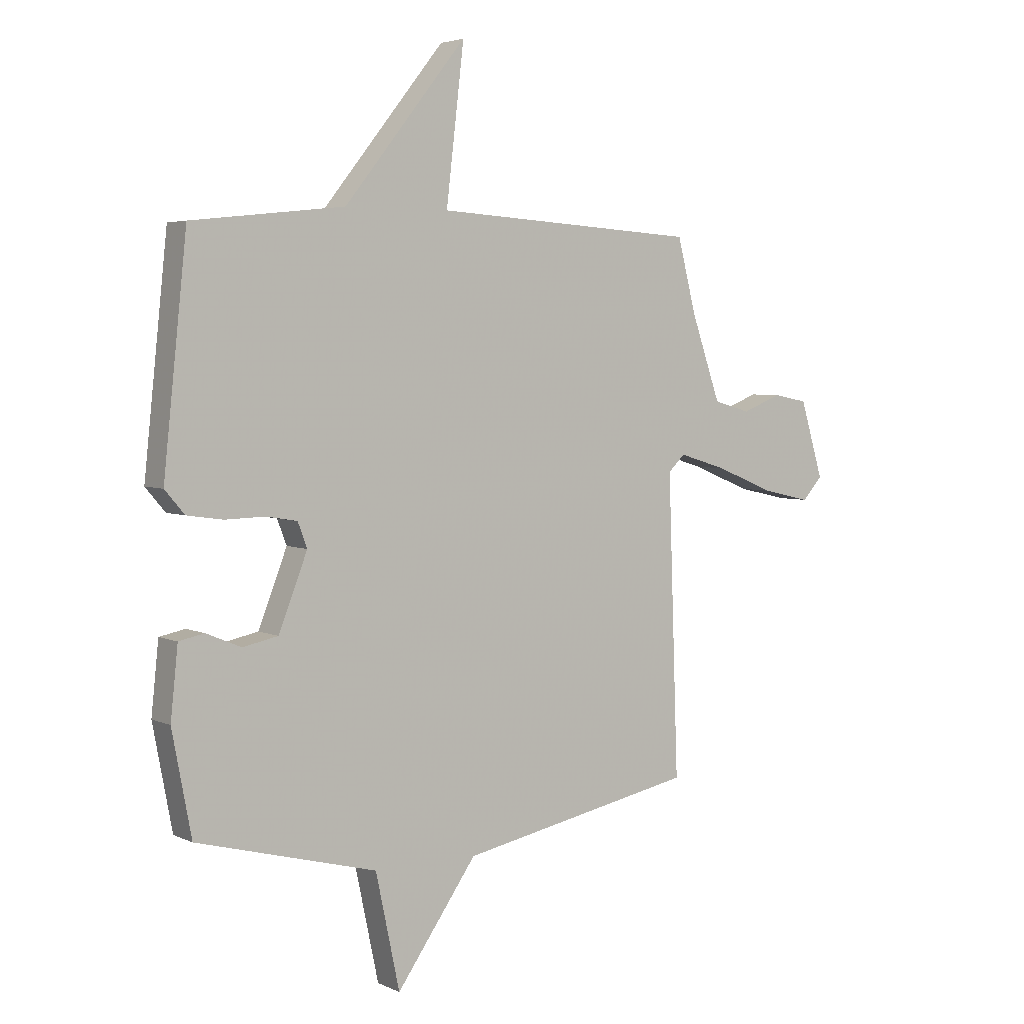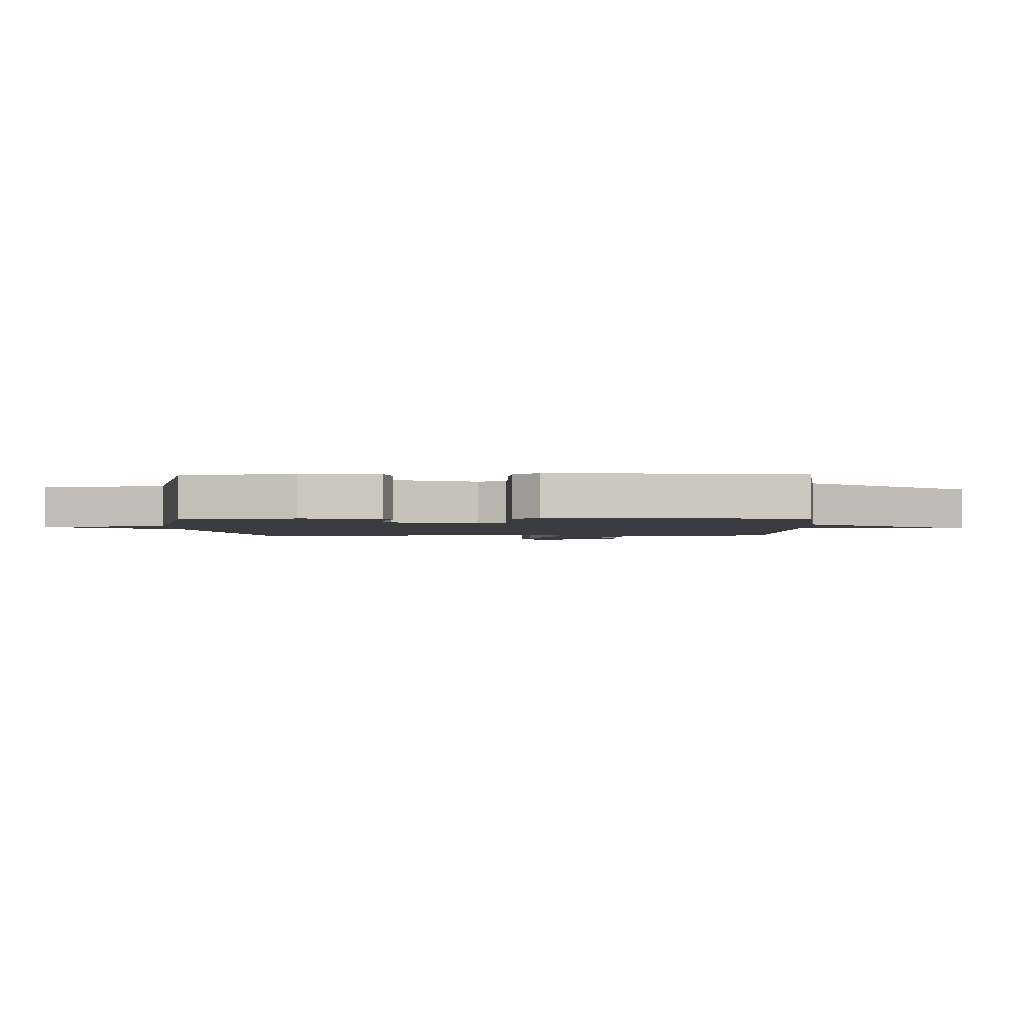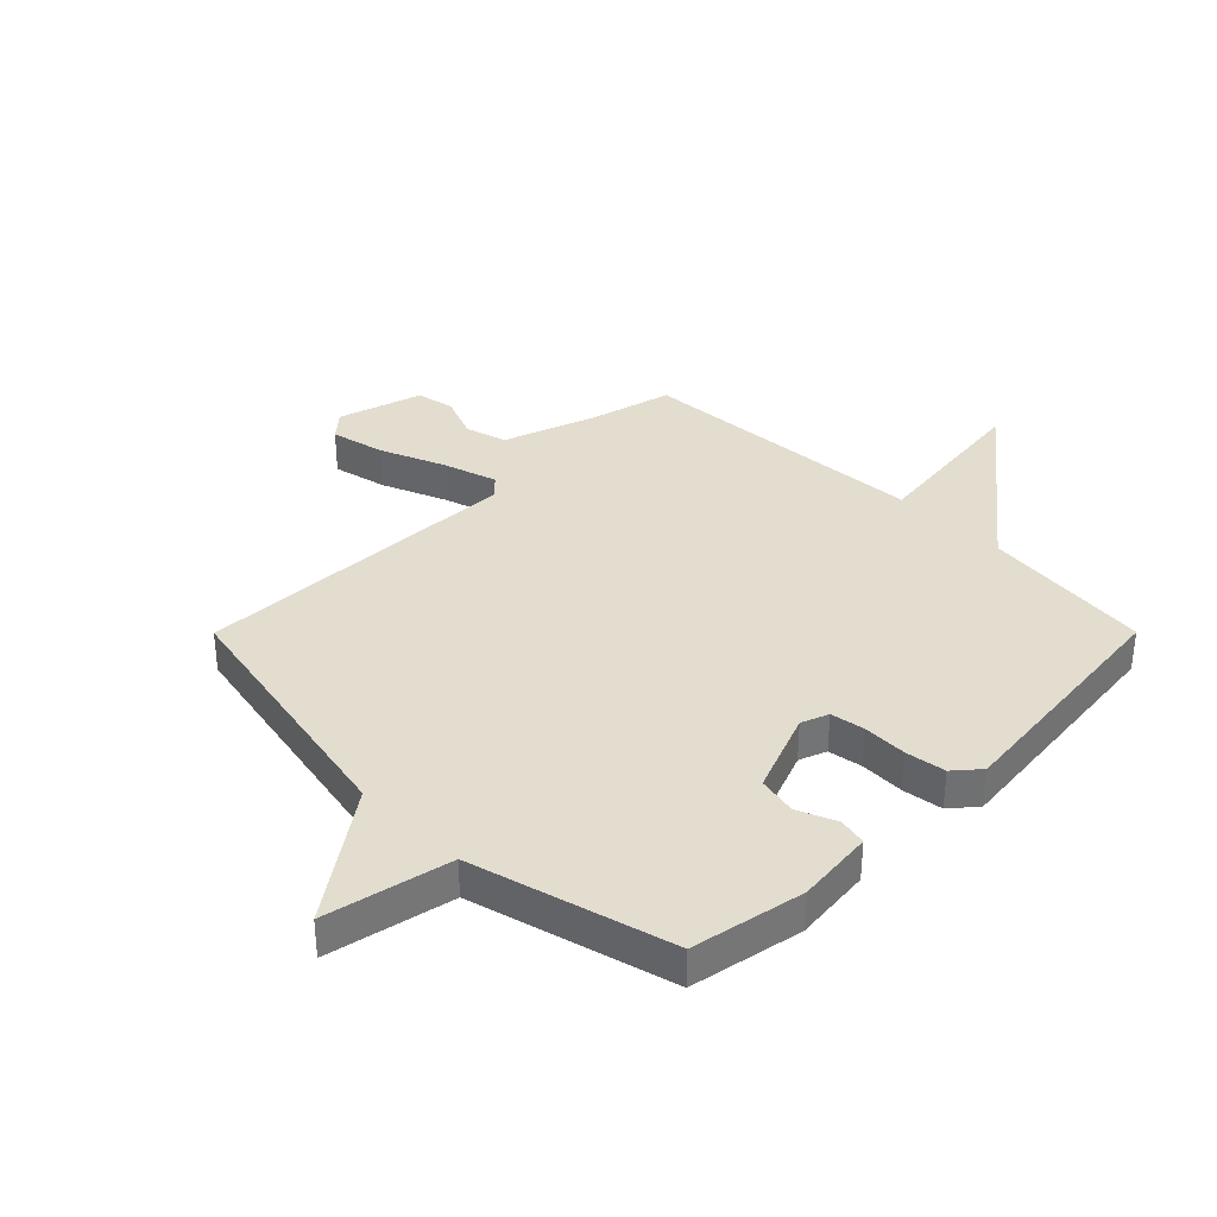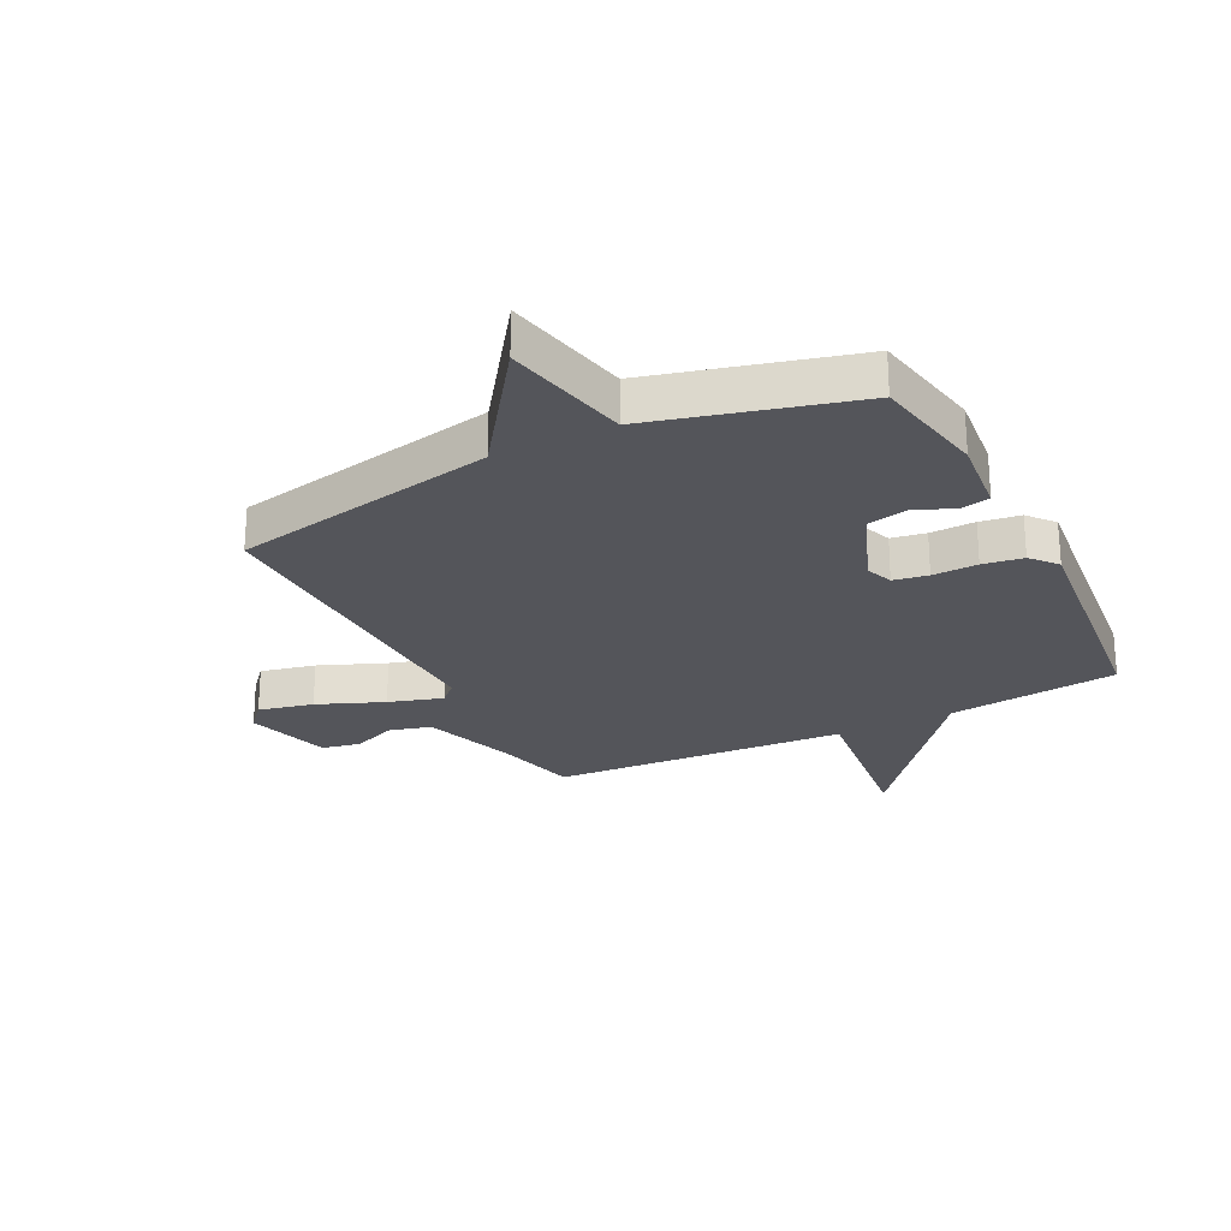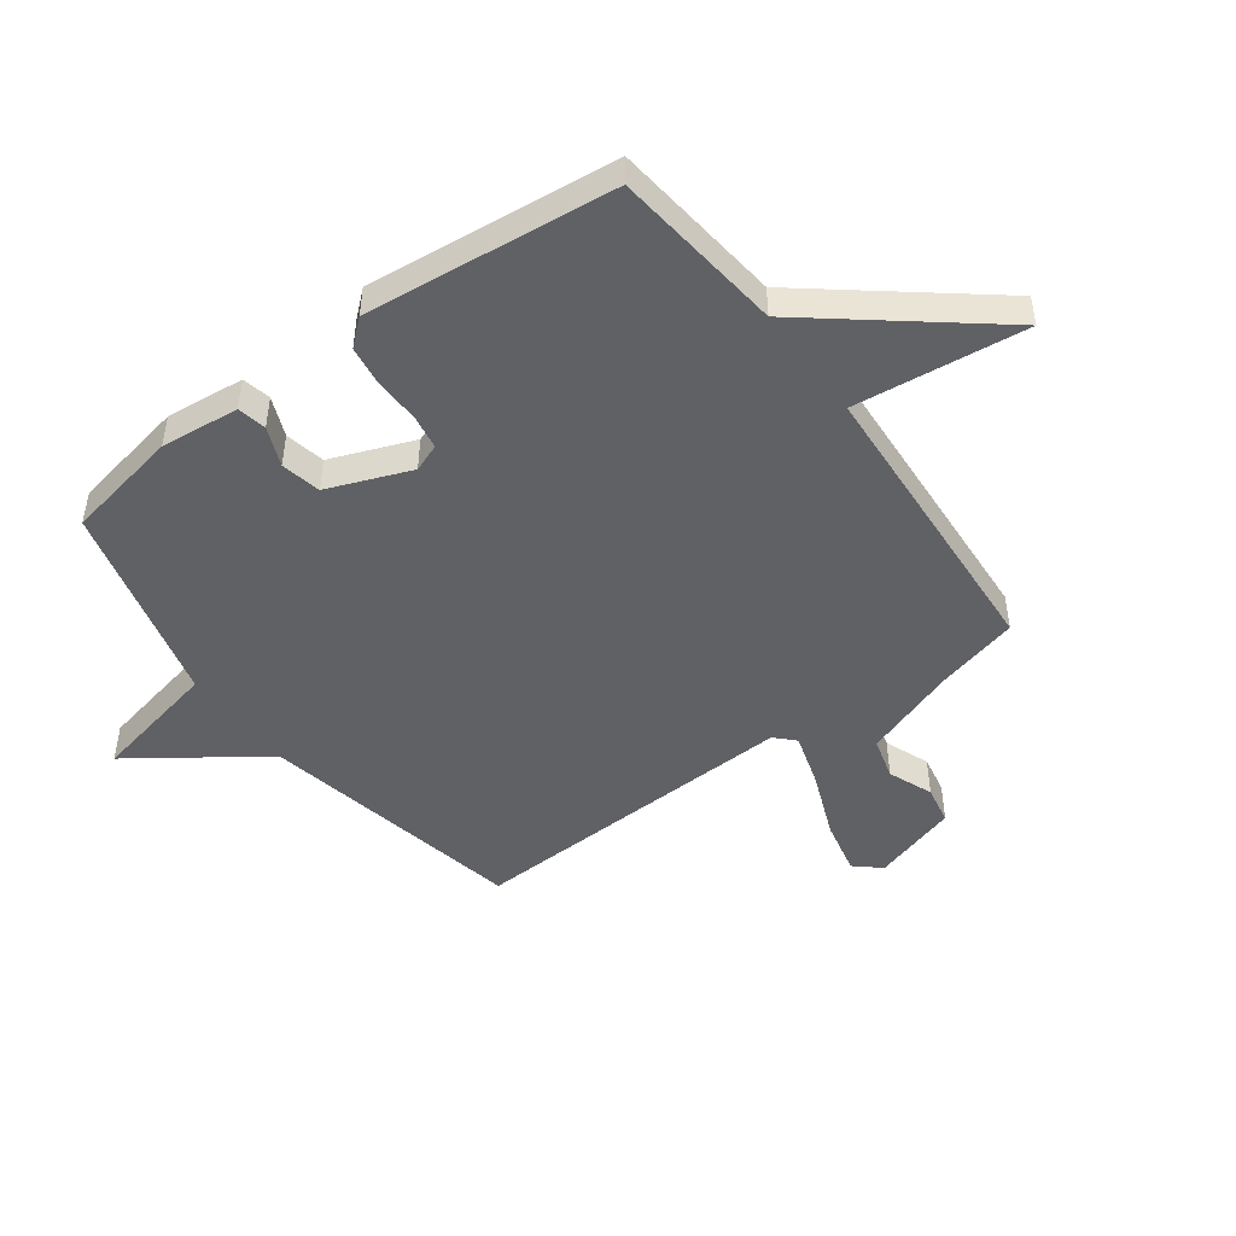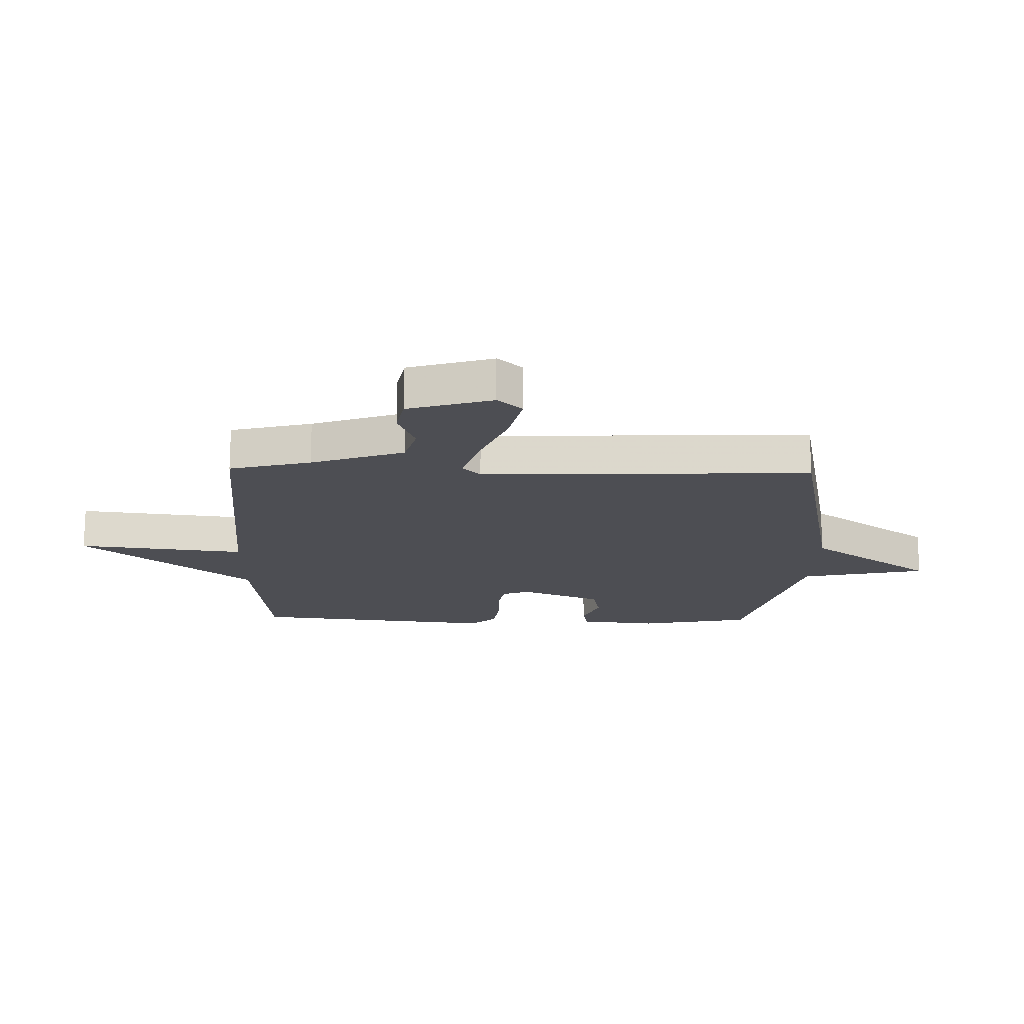
<metadata>
{"format":"obj","ext":"obj","renderer":"f3d","projection":"perspective","resolution":1024,"background":"white","views":[{"elev":4.1,"azim":-34.6,"up":"+Z"},{"elev":-2.1,"azim":-88.0,"up":"+Y"},{"elev":35.5,"azim":-135.1,"up":"+Y"},{"elev":-25.0,"azim":-153.4,"up":"+Y"},{"elev":-47.5,"azim":-53.6,"up":"+Y"},{"elev":-17.4,"azim":88.6,"up":"+Y"}]}
</metadata>
<code>
v 0.5 0.07 -0.5
v 0.046 0.07 -0.591
v -0.108 0.07 -0.809
v -0.154 0.07 -0.591
v -0.5 0.07 -0.5
v -0.537 0.07 -0.305
v -0.523 0.07 -0.171
v -0.474 0.07 -0.161
v -0.407 0.07 -0.189
v -0.339 0.07 -0.175
v -0.284 0.07 -0.034
v -0.302 0.07 0.013
v -0.361 0.07 0.023
v -0.438 0.07 0.021
v -0.507 0.07 0.031
v -0.545 0.07 0.075
v -0.5 0.07 0.5
v -0.207 0.07 0.532
v 0.027 0.07 0.824
v -0.007 0.07 0.532
v 0.5 0.07 0.5
v 0.536 0.07 0.359
v 0.592 0.07 0.198
v 0.663 0.07 0.178
v 0.739 0.07 0.208
v 0.805 0.07 0.195
v 0.849 0.07 0.049
v 0.811 0.07 0.006
v 0.717 0.07 0.027
v 0.604 0.07 0.073
v 0.512 0.07 0.101
v 0.48 0.07 0.07
v 0.5 0 -0.5
v 0.046 0 -0.591
v -0.108 0 -0.809
v -0.154 0 -0.591
v -0.5 0 -0.5
v -0.537 0 -0.305
v -0.523 0 -0.171
v -0.474 0 -0.161
v -0.407 0 -0.189
v -0.339 0 -0.175
v -0.284 0 -0.034
v -0.302 0 0.013
v -0.361 0 0.023
v -0.438 0 0.021
v -0.507 0 0.031
v -0.545 0 0.075
v -0.5 0 0.5
v -0.207 0 0.532
v 0.027 0 0.824
v -0.007 0 0.532
v 0.5 0 0.5
v 0.536 0 0.359
v 0.592 0 0.198
v 0.663 0 0.178
v 0.739 0 0.208
v 0.805 0 0.195
v 0.849 0 0.049
v 0.811 0 0.006
v 0.717 0 0.027
v 0.604 0 0.073
v 0.512 0 0.101
v 0.48 0 0.07
f 28 29 30
f 27 28 30
f 26 27 30
f 25 26 30
f 24 25 30
f 23 24 30 31
f 22 23 31 32
f 20 21 22 32
f 18 19 20
f 18 20 32
f 17 18 32
f 16 17 32
f 15 16 32
f 14 15 32
f 13 14 32
f 7 8 9
f 6 7 9
f 5 6 9
f 4 5 9
f 4 9 10
f 2 3 4
f 2 4 10 11
f 2 11 12
f 1 2 12
f 32 1 12
f 12 13 32
f 62 61 60
f 62 60 59
f 62 59 58
f 62 58 57
f 62 57 56
f 63 62 56 55
f 64 63 55 54
f 64 54 53 52
f 52 51 50
f 64 52 50
f 64 50 49
f 64 49 48
f 64 48 47
f 64 47 46
f 64 46 45
f 41 40 39
f 41 39 38
f 41 38 37
f 41 37 36
f 42 41 36
f 36 35 34
f 43 42 36 34
f 44 43 34
f 44 34 33
f 44 33 64
f 64 45 44
f 1 33 34 2
f 2 34 35 3
f 3 35 36 4
f 4 36 37 5
f 5 37 38 6
f 6 38 39 7
f 7 39 40 8
f 8 40 41 9
f 9 41 42 10
f 10 42 43 11
f 11 43 44 12
f 12 44 45 13
f 13 45 46 14
f 14 46 47 15
f 15 47 48 16
f 16 48 49 17
f 17 49 50 18
f 18 50 51 19
f 19 51 52 20
f 20 52 53 21
f 21 53 54 22
f 22 54 55 23
f 23 55 56 24
f 24 56 57 25
f 25 57 58 26
f 26 58 59 27
f 27 59 60 28
f 28 60 61 29
f 29 61 62 30
f 30 62 63 31
f 31 63 64 32
f 32 64 33 1

</code>
